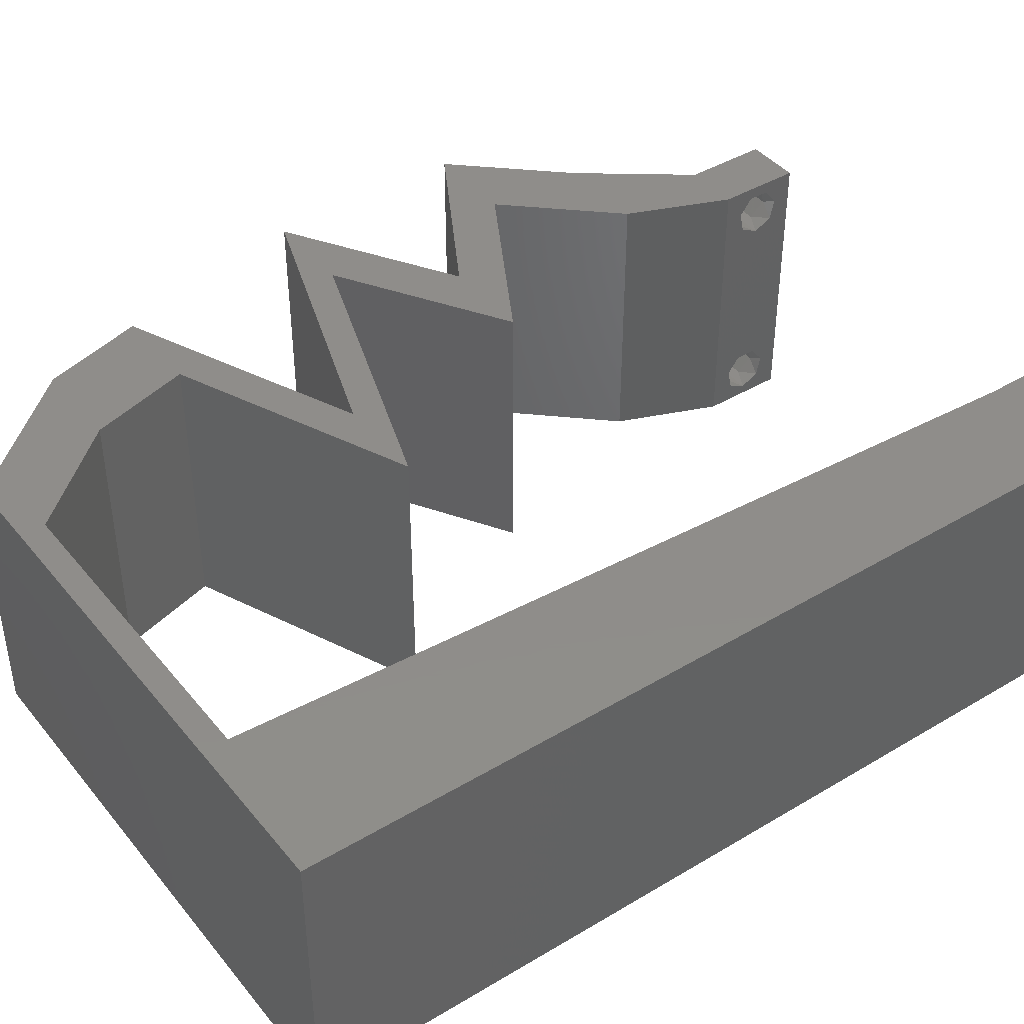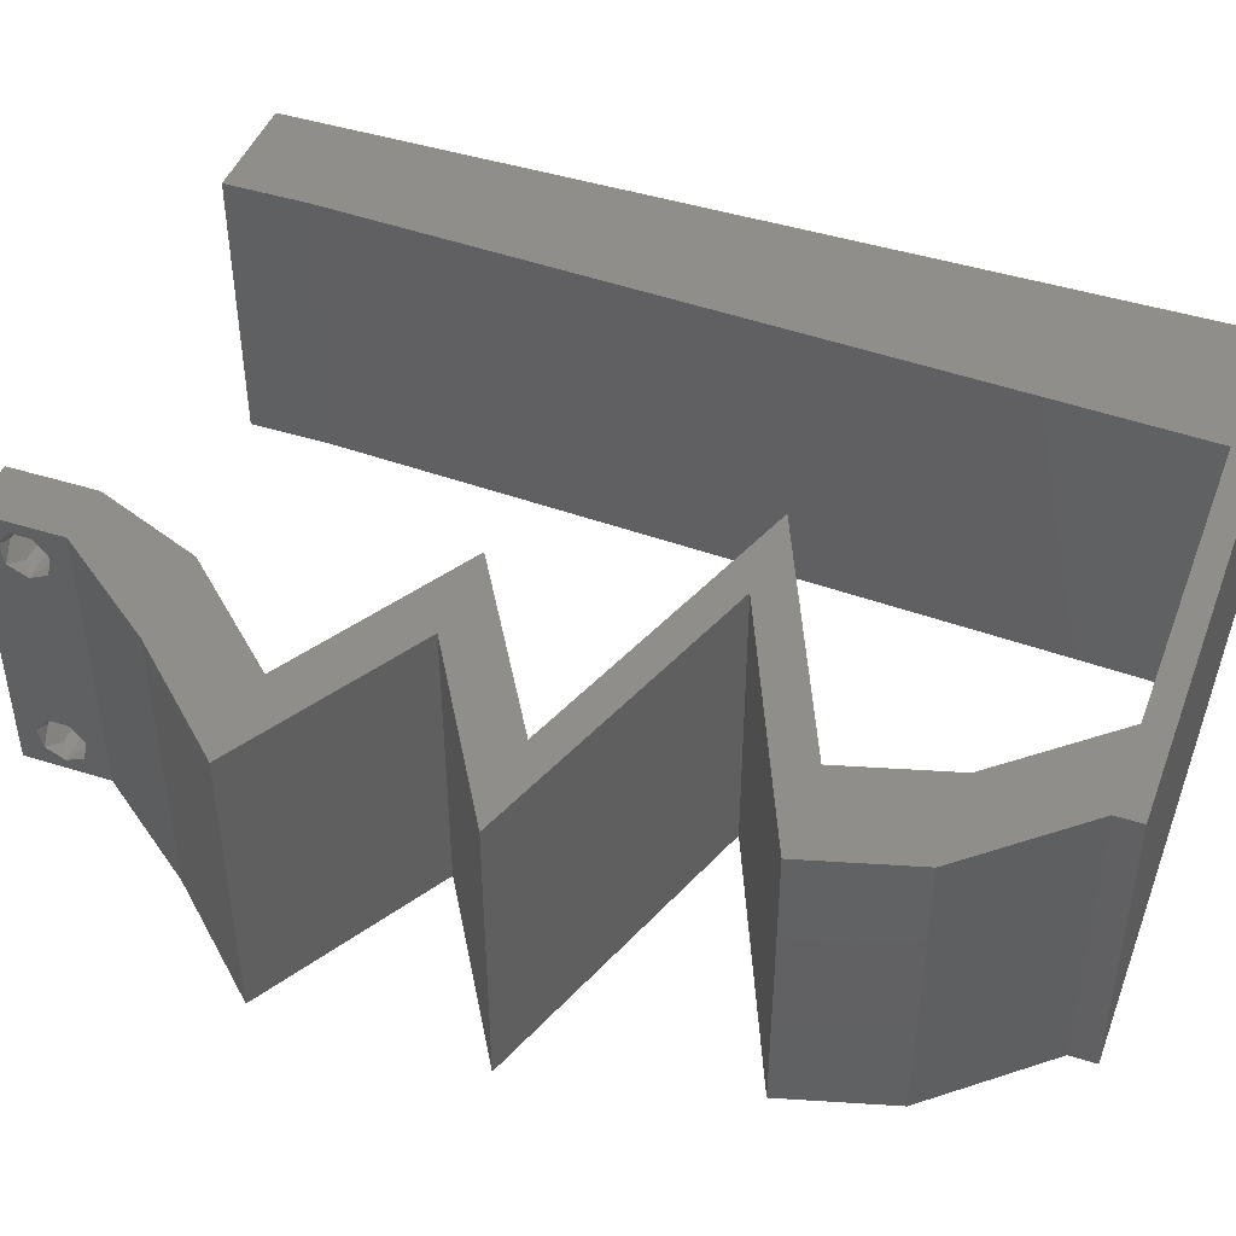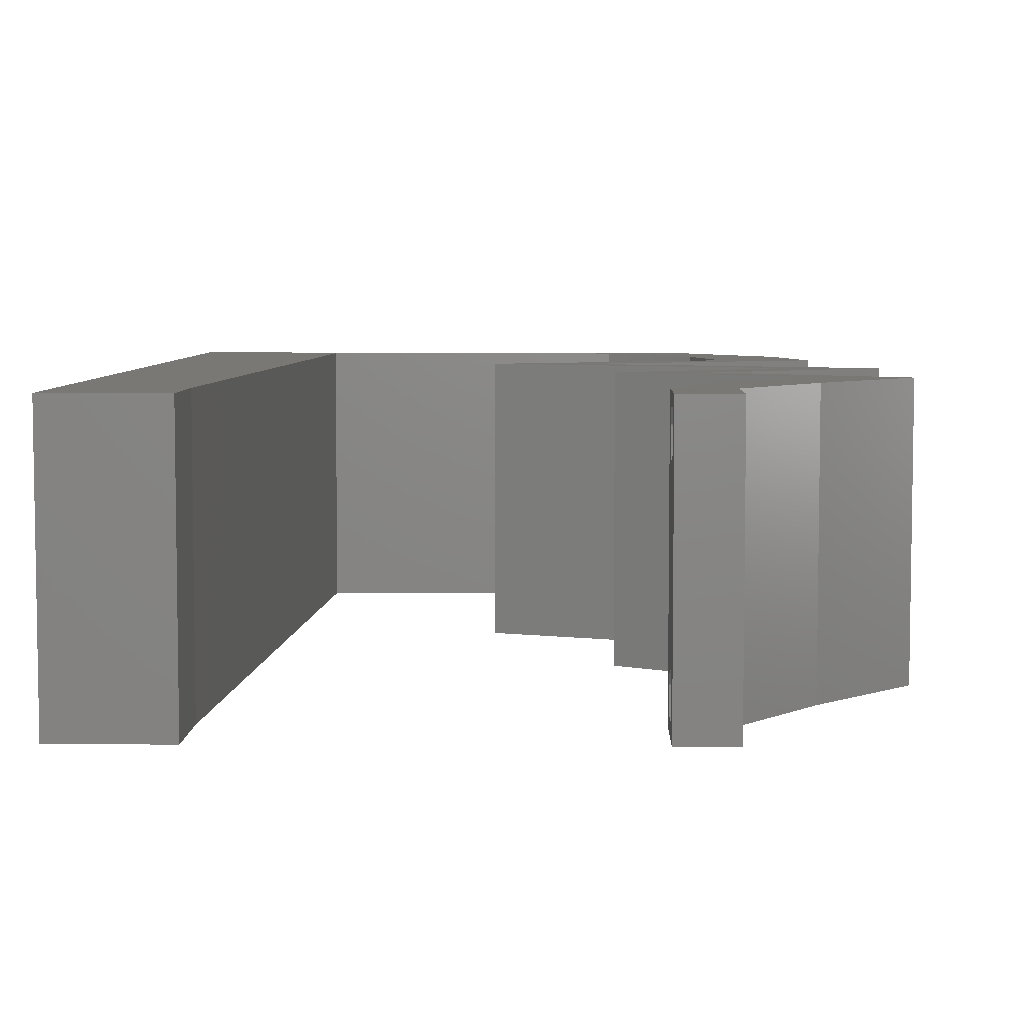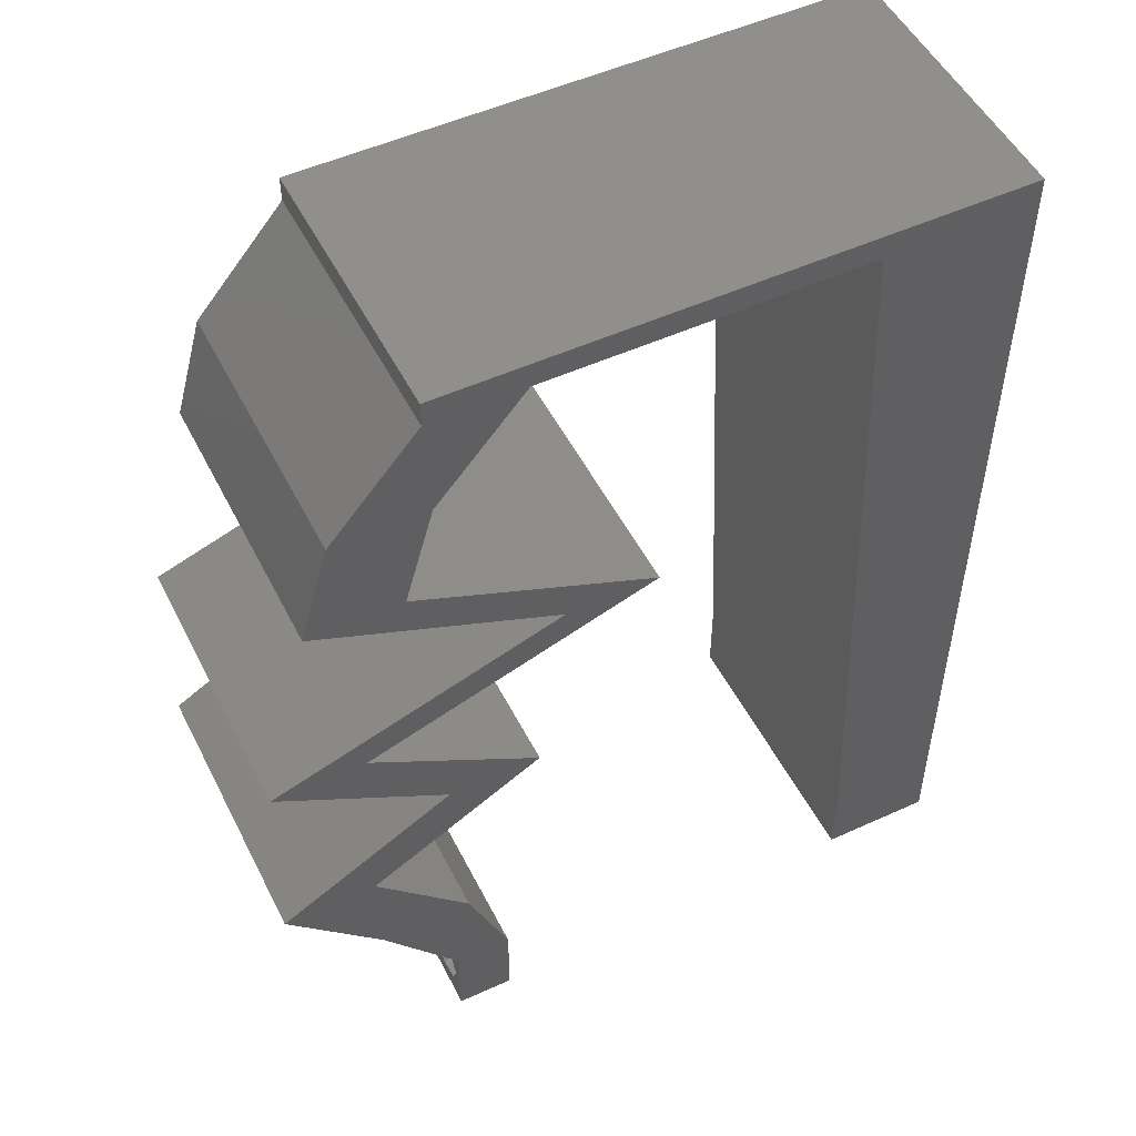
<metadata>
{"format":"stl","ext":"stl","renderer":"f3d","projection":"perspective","resolution":1024,"background":"white","views":[{"elev":42.0,"azim":-125.7,"up":"+Z"},{"elev":45.2,"azim":110.1,"up":"+Z"},{"elev":5.8,"azim":1.4,"up":"+Z"},{"elev":51.3,"azim":153.6,"up":"+Y"}]}
</metadata>
<code>
# stl→obj: 271 verts, 546 faces
v 0.04 0 0.01
v 0.04 -0.006 0.01
v 0.04 -0.003738 0.003932
v 0.04 -0.003 0.0159
v 0.04 -0.004657 0.002778
v 0.04 -0.006 0
v 0.04 -0.004329 0.00134
v 0.04 -0.001671 0.00134
v 0.04 0 0
v 0.04 -0.001343 0.002778
v 0.04 -0.003 0.0007
v 0.04 -0.002262 0.01913
v 0.04 -0.001343 0.01798
v 0.04 0 0.02
v 0.04 -0.004657 0.01798
v 0.04 -0.003738 0.01913
v 0.04 -0.006 0.02
v 0.04 -0.001671 0.01654
v 0.04 -0.004329 0.01654
v 0.04 -0.002262 0.003932
v 0.036 -0.006 0.01
v 0.036 0 0.01
v 0.036 -0.003738 0.003932
v 0.036 -0.003 0.0159
v 0.036 -0.004329 0.00134
v 0.036 -0.006 0
v 0.036 -0.004657 0.002778
v 0.036 -0.001343 0.002778
v 0.036 0 0
v 0.036 -0.001671 0.00134
v 0.036 -0.003 0.0007
v 0.036 -0.004657 0.01798
v 0.036 -0.006 0.02
v 0.036 -0.003738 0.01913
v 0.036 0 0.02
v 0.036 -0.001343 0.01798
v 0.036 -0.002262 0.01913
v 0.036 -0.001671 0.01654
v 0.036 -0.004329 0.01654
v 0.036 -0.002262 0.003932
v 0 0.024 0.02
v 0 0.012 0.02
v 0.004518 0.01767 0.02
v 0 -0.006 0.02
v 0.008 -0.006 0.02
v 0.004 -0.003 0.02
v 0.008 0 0.02
v 0 0 0.02
v 0.008551 0.01165 0.02
v 0.009102 0.02329 0.02
v 0.05184 0.02911 0.02
v 0.04524 0.02911 0.02
v 0.04582 0.02547 0.02
v 0.004138 0.005911 0.02
v 0.0334 0.05823 0.02
v 0.04 0.05823 0.02
v 0.04 0.06 0.02
v 0.01 0.06 0.02
v 0 0.06 0.02
v 0.006192 0.05456 0.02
v 0 0.048 0.02
v 0 0.036 0.02
v 0.004993 0.02932 0.02
v 0.01076 0.05823 0.02
v 0.009653 0.03494 0.02
v 0.04173 0.04367 0.02
v 0.04833 0.04367 0.02
v 0.044 0.04731 0.02
v 0.04626 0.05095 0.02
v 0.0102 0.04658 0.02
v 0.005433 0.04097 0.02
v 0.038 -0.003 0.02
v 0.03966 0.05095 0.02
v 0.03 0.06 0.02
v 0.03124 0.03639 0.02
v 0.02463 0.03639 0.02
v 0.03494 0.03275 0.02
v 0.04154 0.03275 0.02
v 0.02208 0.05823 0.02
v 0.02 0.06 0.02
v 0.03978 0.04003 0.02
v 0.03318 0.04003 0.02
v 0.0332 0.02184 0.02
v 0.03943 0.0182 0.02
v 0.0398 0.02184 0.02
v 0.03922 0.02547 0.02
v 0.04603 0.0182 0.02
v 0.04551 0.007279 0.02
v 0.05226 0.01456 0.02
v 0.04566 0.01456 0.02
v 0.03891 0.007279 0.02
v 0 -0.006 0.01
v 0 -0.003 0.015
v 0 0 0.01
v 0 -0.006 0
v 0 -0.003 0.005
v 0 0 0
v 0.004 -0.006 0.015
v 0.008 -0.006 0.01
v 0.004 -0.006 0.005
v 0.008 -0.006 0
v 0 0.06 0
v 0 0.051 0.0086
v 0 0.06 0.01
v 0 0.009 0.0114
v 0 0.048 0
v 0 0.0415 0.009767
v 0 0.03 0.01
v 0 0.036 0
v 0 0.024 0
v 0 0.0185 0.01023
v 0 0.012 0
v 0 0.005337 0.005128
v 0 0.05466 0.01487
v 0.004518 0.01767 0
v 0.004 -0.003 0
v 0.008 0 0
v 0.008551 0.01165 0
v 0.009102 0.02329 0
v 0.04524 0.02911 0
v 0.05184 0.02911 0
v 0.04582 0.02547 0
v 0.004138 0.005911 0
v 0.0334 0.05823 0
v 0.04 0.06 0
v 0.04 0.05823 0
v 0.01 0.06 0
v 0.006192 0.05456 0
v 0.004993 0.02932 0
v 0.01076 0.05823 0
v 0.009653 0.03494 0
v 0.04173 0.04367 0
v 0.044 0.04731 0
v 0.04833 0.04367 0
v 0.04626 0.05095 0
v 0.005433 0.04097 0
v 0.0102 0.04658 0
v 0.038 -0.003 0
v 0.03966 0.05095 0
v 0.03 0.06 0
v 0.03124 0.03639 0
v 0.03494 0.03275 0
v 0.02463 0.03639 0
v 0.04154 0.03275 0
v 0.02208 0.05823 0
v 0.02 0.06 0
v 0.03978 0.04003 0
v 0.03318 0.04003 0
v 0.0332 0.02184 0
v 0.0398 0.02184 0
v 0.03943 0.0182 0
v 0.03922 0.02547 0
v 0.04603 0.0182 0
v 0.04551 0.007279 0
v 0.04566 0.01456 0
v 0.05226 0.01456 0
v 0.03891 0.007279 0
v 0.008 0 0.01
v 0.008 -0.003 0.015
v 0.008 -0.003 0.005
v 0.015 0.06 0.01134
v 0.025 0.06 0.008977
v 0.006575 0.06 0.007337
v 0.03344 0.06 0.01273
v 0.04 0.06 0.01
v 0.03407 0.06 0.005945
v 0.005798 0.06 0.01422
v 0.04 0.05823 0.01
v 0.04313 0.05459 0.015
v 0.04626 0.05095 0.01
v 0.04313 0.05459 0.005
v 0.04833 0.04367 0.01
v 0.0473 0.04731 0.015
v 0.0473 0.04731 0.005
v 0.03815 0.03934 0.007671
v 0.03124 0.03639 0.01
v 0.04199 0.04097 0.01319
v 0.03642 0.0386 0.01422
v 0.04406 0.04185 0.005
v 0.05184 0.02911 0.01
v 0.04391 0.03192 0.01177
v 0.03821 0.03393 0.007352
v 0.04671 0.03093 0.005
v 0.03718 0.03429 0.01389
v 0.04402 0.02439 0.00482
v 0.0398 0.02184 0.01
v 0.04788 0.02672 0.004906
v 0.04401 0.02438 0.01476
v 0.04787 0.02671 0.01471
v 0.04586 0.0255 0.009708
v 0.04616 0.01812 0.007529
v 0.05226 0.01456 0.01
v 0.04845 0.01678 0.01461
v 0.04416 0.01929 0.01472
v 0.04889 0.01092 0.015
v 0.04551 0.007279 0.01
v 0.04889 0.01092 0.005
v 0.04276 0.003639 0.015
v 0.04276 0.003639 0.005
v 0.03891 0.007279 0.01
v 0.03746 0.003639 0.015
v 0.03746 0.003639 0.005
v 0.04229 0.01092 0.015
v 0.04566 0.01456 0.01
v 0.04229 0.01092 0.005
v 0.0393 0.01827 0.007529
v 0.0332 0.02184 0.01
v 0.03701 0.01961 0.01461
v 0.0413 0.0171 0.01472
v 0.03718 0.02424 0.004906
v 0.04104 0.02657 0.00482
v 0.04524 0.02911 0.01
v 0.04127 0.02671 0.01471
v 0.03741 0.02438 0.01476
v 0.03926 0.0255 0.009708
v 0.02463 0.03639 0.01
v 0.03257 0.03359 0.01177
v 0.03827 0.03158 0.007352
v 0.02977 0.03458 0.005
v 0.0393 0.03121 0.01389
v 0.03481 0.04073 0.007671
v 0.04173 0.04367 0.01
v 0.03097 0.03909 0.01319
v 0.03654 0.04146 0.01422
v 0.02891 0.03821 0.005
v 0.03966 0.05095 0.01
v 0.0407 0.04731 0.015
v 0.0407 0.04731 0.005
v 0.03653 0.05459 0.015
v 0.0334 0.05823 0.01
v 0.03653 0.05459 0.005
v 0.0246 0.05823 0.01144
v 0.01808 0.05823 0.00688
v 0.0276 0.05823 0.005173
v 0.01076 0.05823 0.01
v 0.01725 0.05823 0.01366
v 0.008413 0.008734 0.0116
v 0.01034 0.04949 0.0116
v 0.009378 0.02911 0.01
v 0.00885 0.01795 0.01027
v 0.009906 0.04027 0.01027
v 0.0105 0.0528 0.005
v 0.0375 -0.003738 0.01607
v 0.0385 -0.002262 0.01607
v 0.03888 -0.003738 0.01607
v 0.03712 -0.002262 0.01607
v 0.03873 -0.001671 0.01866
v 0.03727 -0.001343 0.01722
v 0.03875 -0.001343 0.01722
v 0.03725 -0.001671 0.01866
v 0.03873 -0.004657 0.01722
v 0.03727 -0.004329 0.01866
v 0.03875 -0.004329 0.01866
v 0.03725 -0.004657 0.01722
v 0.03802 -0.003011 0.0193
v 0.03687 -0.002995 0.0193
v 0.03916 -0.003 0.0193
v 0.0375 -0.003738 0.0008684
v 0.03727 -0.002262 0.0008684
v 0.03874 -0.002242 0.0008785
v 0.03888 -0.003738 0.0008684
v 0.03873 -0.001343 0.002022
v 0.03727 -0.001671 0.00346
v 0.03725 -0.001343 0.002022
v 0.03727 -0.004329 0.00346
v 0.03873 -0.003 0.0041
v 0.03875 -0.004329 0.00346
v 0.03875 -0.001671 0.00346
v 0.03725 -0.003 0.0041
v 0.03873 -0.004657 0.002022
v 0.03725 -0.004657 0.002022
f 1 2 3
f 1 4 2
f 5 6 7
f 8 9 10
f 11 9 8
f 7 6 11
f 12 13 14
f 15 16 17
f 16 14 17
f 12 14 16
f 6 9 11
f 5 2 6
f 14 18 1
f 13 18 14
f 17 2 19
f 19 15 17
f 9 1 10
f 1 18 4
f 2 4 19
f 20 1 3
f 10 1 20
f 3 2 5
f 21 22 23
f 24 22 21
f 25 26 27
f 28 29 30
f 30 29 31
f 31 26 25
f 32 33 34
f 35 36 37
f 33 35 34
f 34 35 37
f 35 38 36
f 29 26 31
f 27 26 21
f 21 33 39
f 39 33 32
f 22 38 35
f 22 29 28
f 21 39 24
f 24 38 22
f 27 21 23
f 23 22 40
f 40 22 28
f 41 42 43
f 44 45 46
f 47 48 46
f 49 50 43
f 51 52 53
f 48 47 54
f 55 56 57
f 58 59 60
f 59 61 60
f 62 41 63
f 64 58 60
f 50 65 63
f 66 67 68
f 67 69 68
f 65 70 71
f 61 62 71
f 61 70 60
f 49 42 54
f 33 17 72
f 50 41 43
f 69 73 68
f 45 47 46
f 48 44 46
f 65 62 63
f 42 49 43
f 70 61 71
f 41 50 63
f 14 35 72
f 62 65 71
f 42 48 54
f 74 55 57
f 75 76 77
f 77 78 75
f 52 51 78
f 17 14 72
f 35 33 72
f 78 77 52
f 73 66 68
f 55 74 79
f 80 64 79
f 47 49 54
f 74 80 79
f 56 73 69
f 55 73 56
f 67 66 81
f 76 75 82
f 82 75 81
f 83 84 85
f 83 85 86
f 85 53 86
f 85 84 87
f 88 89 90
f 89 87 90
f 14 88 91
f 91 88 90
f 35 14 91
f 87 84 90
f 53 52 86
f 81 66 82
f 64 80 58
f 70 64 60
f 92 93 94
f 48 93 44
f 95 96 97
f 94 96 92
f 44 93 92
f 94 93 48
f 92 96 95
f 97 96 94
f 45 98 99
f 92 98 44
f 95 100 92
f 99 100 101
f 44 98 45
f 99 98 92
f 101 100 95
f 92 100 99
f 102 103 104
f 48 105 94
f 106 103 102
f 42 105 48
f 107 108 62
f 109 108 107
f 109 107 106
f 110 108 109
f 62 108 41
f 41 111 42
f 61 107 62
f 112 111 110
f 111 108 110
f 41 108 111
f 97 113 112
f 59 114 61
f 61 103 107
f 112 105 111
f 61 114 103
f 112 113 105
f 111 105 42
f 107 103 106
f 104 114 59
f 94 113 97
f 105 113 94
f 103 114 104
f 110 115 112
f 95 116 101
f 117 116 97
f 118 115 119
f 120 121 122
f 97 123 117
f 124 125 126
f 127 128 102
f 102 128 106
f 109 129 110
f 130 128 127
f 119 129 131
f 132 133 134
f 134 133 135
f 131 136 137
f 106 136 109
f 106 128 137
f 118 123 112
f 26 138 6
f 119 115 110
f 135 133 139
f 101 116 117
f 97 116 95
f 131 129 109
f 112 115 118
f 137 136 106
f 110 129 119
f 9 138 29
f 109 136 131
f 112 123 97
f 140 125 124
f 141 142 143
f 142 141 144
f 120 144 121
f 6 138 9
f 29 138 26
f 144 120 142
f 139 133 132
f 124 145 140
f 146 145 130
f 117 123 118
f 140 145 146
f 126 135 139
f 124 126 139
f 132 134 147
f 143 148 141
f 148 147 141
f 149 150 151
f 152 150 149
f 122 150 152
f 151 150 153
f 154 155 156
f 156 155 153
f 9 157 154
f 157 155 154
f 29 157 9
f 153 155 151
f 122 152 120
f 147 148 132
f 130 127 146
f 137 128 130
f 158 159 99
f 45 159 47
f 117 160 101
f 99 160 158
f 47 159 158
f 99 159 45
f 101 160 99
f 158 160 117
f 127 161 146
f 74 162 80
f 161 162 146
f 80 162 161
f 127 163 161
f 74 164 162
f 146 162 140
f 80 161 58
f 102 163 127
f 104 163 102
f 57 164 74
f 165 164 57
f 162 166 140
f 161 167 58
f 164 166 162
f 163 167 161
f 140 166 125
f 125 166 165
f 59 167 104
f 58 167 59
f 104 167 163
f 165 166 164
f 165 57 56
f 168 165 56
f 126 125 165
f 126 165 168
f 56 169 168
f 170 169 69
f 135 171 170
f 168 171 126
f 69 169 56
f 168 169 170
f 126 171 135
f 170 171 168
f 172 173 67
f 69 173 170
f 170 174 135
f 134 174 172
f 67 173 69
f 170 173 172
f 135 174 134
f 172 174 170
f 147 175 141
f 141 175 176
f 67 177 172
f 81 177 67
f 176 178 75
f 172 179 134
f 75 178 81
f 134 179 147
f 177 179 172
f 175 179 177
f 176 175 178
f 147 179 175
f 175 177 178
f 178 177 81
f 180 181 51
f 51 181 78
f 141 182 144
f 176 182 141
f 144 183 121
f 78 184 75
f 121 183 180
f 75 184 176
f 182 183 144
f 181 183 182
f 78 181 184
f 180 183 181
f 181 182 184
f 184 182 176
f 150 185 186
f 180 187 121
f 186 188 85
f 51 189 180
f 53 189 51
f 85 188 53
f 121 187 122
f 122 185 150
f 188 189 53
f 188 190 189
f 122 187 185
f 186 190 188
f 189 190 180
f 185 187 190
f 190 187 180
f 186 185 190
f 153 191 156
f 150 191 153
f 156 191 192
f 186 191 150
f 192 193 89
f 85 194 186
f 87 194 85
f 89 193 87
f 194 193 191
f 87 193 194
f 191 193 192
f 194 191 186
f 89 195 192
f 196 195 88
f 154 197 196
f 192 197 156
f 192 195 196
f 88 195 89
f 156 197 154
f 196 197 192
f 88 198 196
f 1 198 14
f 9 199 1
f 196 199 154
f 14 198 88
f 196 198 1
f 154 199 9
f 1 199 196
f 2 17 33
f 21 2 33
f 26 6 2
f 26 2 21
f 200 201 91
f 35 201 22
f 157 202 200
f 22 202 29
f 91 201 35
f 22 201 200
f 29 202 157
f 200 202 22
f 91 203 200
f 204 203 90
f 200 205 157
f 155 205 204
f 90 203 91
f 157 205 155
f 200 203 204
f 204 205 200
f 155 206 151
f 151 206 149
f 149 206 207
f 204 206 155
f 207 208 83
f 90 209 204
f 84 209 90
f 83 208 84
f 209 208 206
f 84 208 209
f 209 206 204
f 206 208 207
f 207 210 149
f 120 211 212
f 212 213 52
f 83 214 207
f 86 214 83
f 52 213 86
f 152 211 120
f 149 210 152
f 86 213 214
f 213 215 214
f 152 210 211
f 212 215 213
f 214 215 207
f 211 210 215
f 215 210 207
f 212 211 215
f 216 217 76
f 76 217 77
f 120 218 142
f 212 218 120
f 142 219 143
f 77 220 52
f 143 219 216
f 52 220 212
f 218 219 142
f 217 219 218
f 77 217 220
f 216 219 217
f 217 218 220
f 220 218 212
f 148 221 132
f 132 221 222
f 76 223 216
f 82 223 76
f 222 224 66
f 216 225 143
f 66 224 82
f 143 225 148
f 223 225 216
f 221 225 223
f 222 221 224
f 148 225 221
f 221 223 224
f 224 223 82
f 226 227 73
f 66 227 222
f 222 228 132
f 139 228 226
f 73 227 66
f 222 227 226
f 132 228 139
f 226 228 222
f 73 229 226
f 230 229 55
f 124 231 230
f 226 231 139
f 55 229 73
f 226 229 230
f 139 231 124
f 230 231 226
f 55 232 230
f 79 232 55
f 145 233 130
f 124 234 145
f 130 233 235
f 64 236 79
f 230 234 124
f 235 236 64
f 233 234 232
f 145 234 233
f 236 233 232
f 236 232 79
f 232 234 230
f 235 233 236
f 118 237 117
f 64 238 235
f 158 237 47
f 70 238 64
f 47 237 49
f 239 240 119
f 239 241 65
f 50 240 239
f 50 239 65
f 131 239 119
f 65 241 70
f 49 240 50
f 137 241 131
f 131 241 239
f 119 240 118
f 137 238 241
f 240 237 118
f 137 242 238
f 130 242 137
f 241 238 70
f 49 237 240
f 235 242 130
f 238 242 235
f 117 237 158
f 4 24 243
f 24 4 244
f 4 243 245
f 24 244 246
f 247 248 249
f 248 247 250
f 251 252 253
f 252 251 254
f 247 255 250
f 248 244 249
f 250 255 256
f 255 247 257
f 251 243 254
f 244 248 246
f 243 251 245
f 253 252 255
f 13 12 247
f 36 38 248
f 32 34 252
f 13 247 249
f 36 248 250
f 18 13 249
f 16 15 253
f 37 36 250
f 244 18 249
f 32 252 254
f 243 39 254
f 39 32 254
f 15 19 251
f 15 251 253
f 253 255 257
f 255 252 256
f 252 34 256
f 247 12 257
f 248 38 246
f 16 253 257
f 37 250 256
f 251 19 245
f 24 39 243
f 4 18 244
f 19 4 245
f 38 24 246
f 34 37 256
f 12 16 257
f 11 31 258
f 31 11 259
f 259 11 260
f 11 258 261
f 262 263 264
f 265 266 267
f 263 262 268
f 266 265 269
f 266 263 268
f 263 266 269
f 259 262 264
f 270 265 267
f 265 270 271
f 262 259 260
f 270 258 271
f 258 270 261
f 40 28 263
f 20 3 266
f 8 10 262
f 27 23 265
f 263 28 264
f 266 3 267
f 40 263 269
f 20 266 268
f 265 23 269
f 262 10 268
f 28 30 264
f 3 5 267
f 23 40 269
f 10 20 268
f 30 31 259
f 27 265 271
f 30 259 264
f 258 25 271
f 25 27 271
f 5 7 270
f 5 270 267
f 8 262 260
f 270 7 261
f 31 25 258
f 7 11 261
f 11 8 260

</code>
